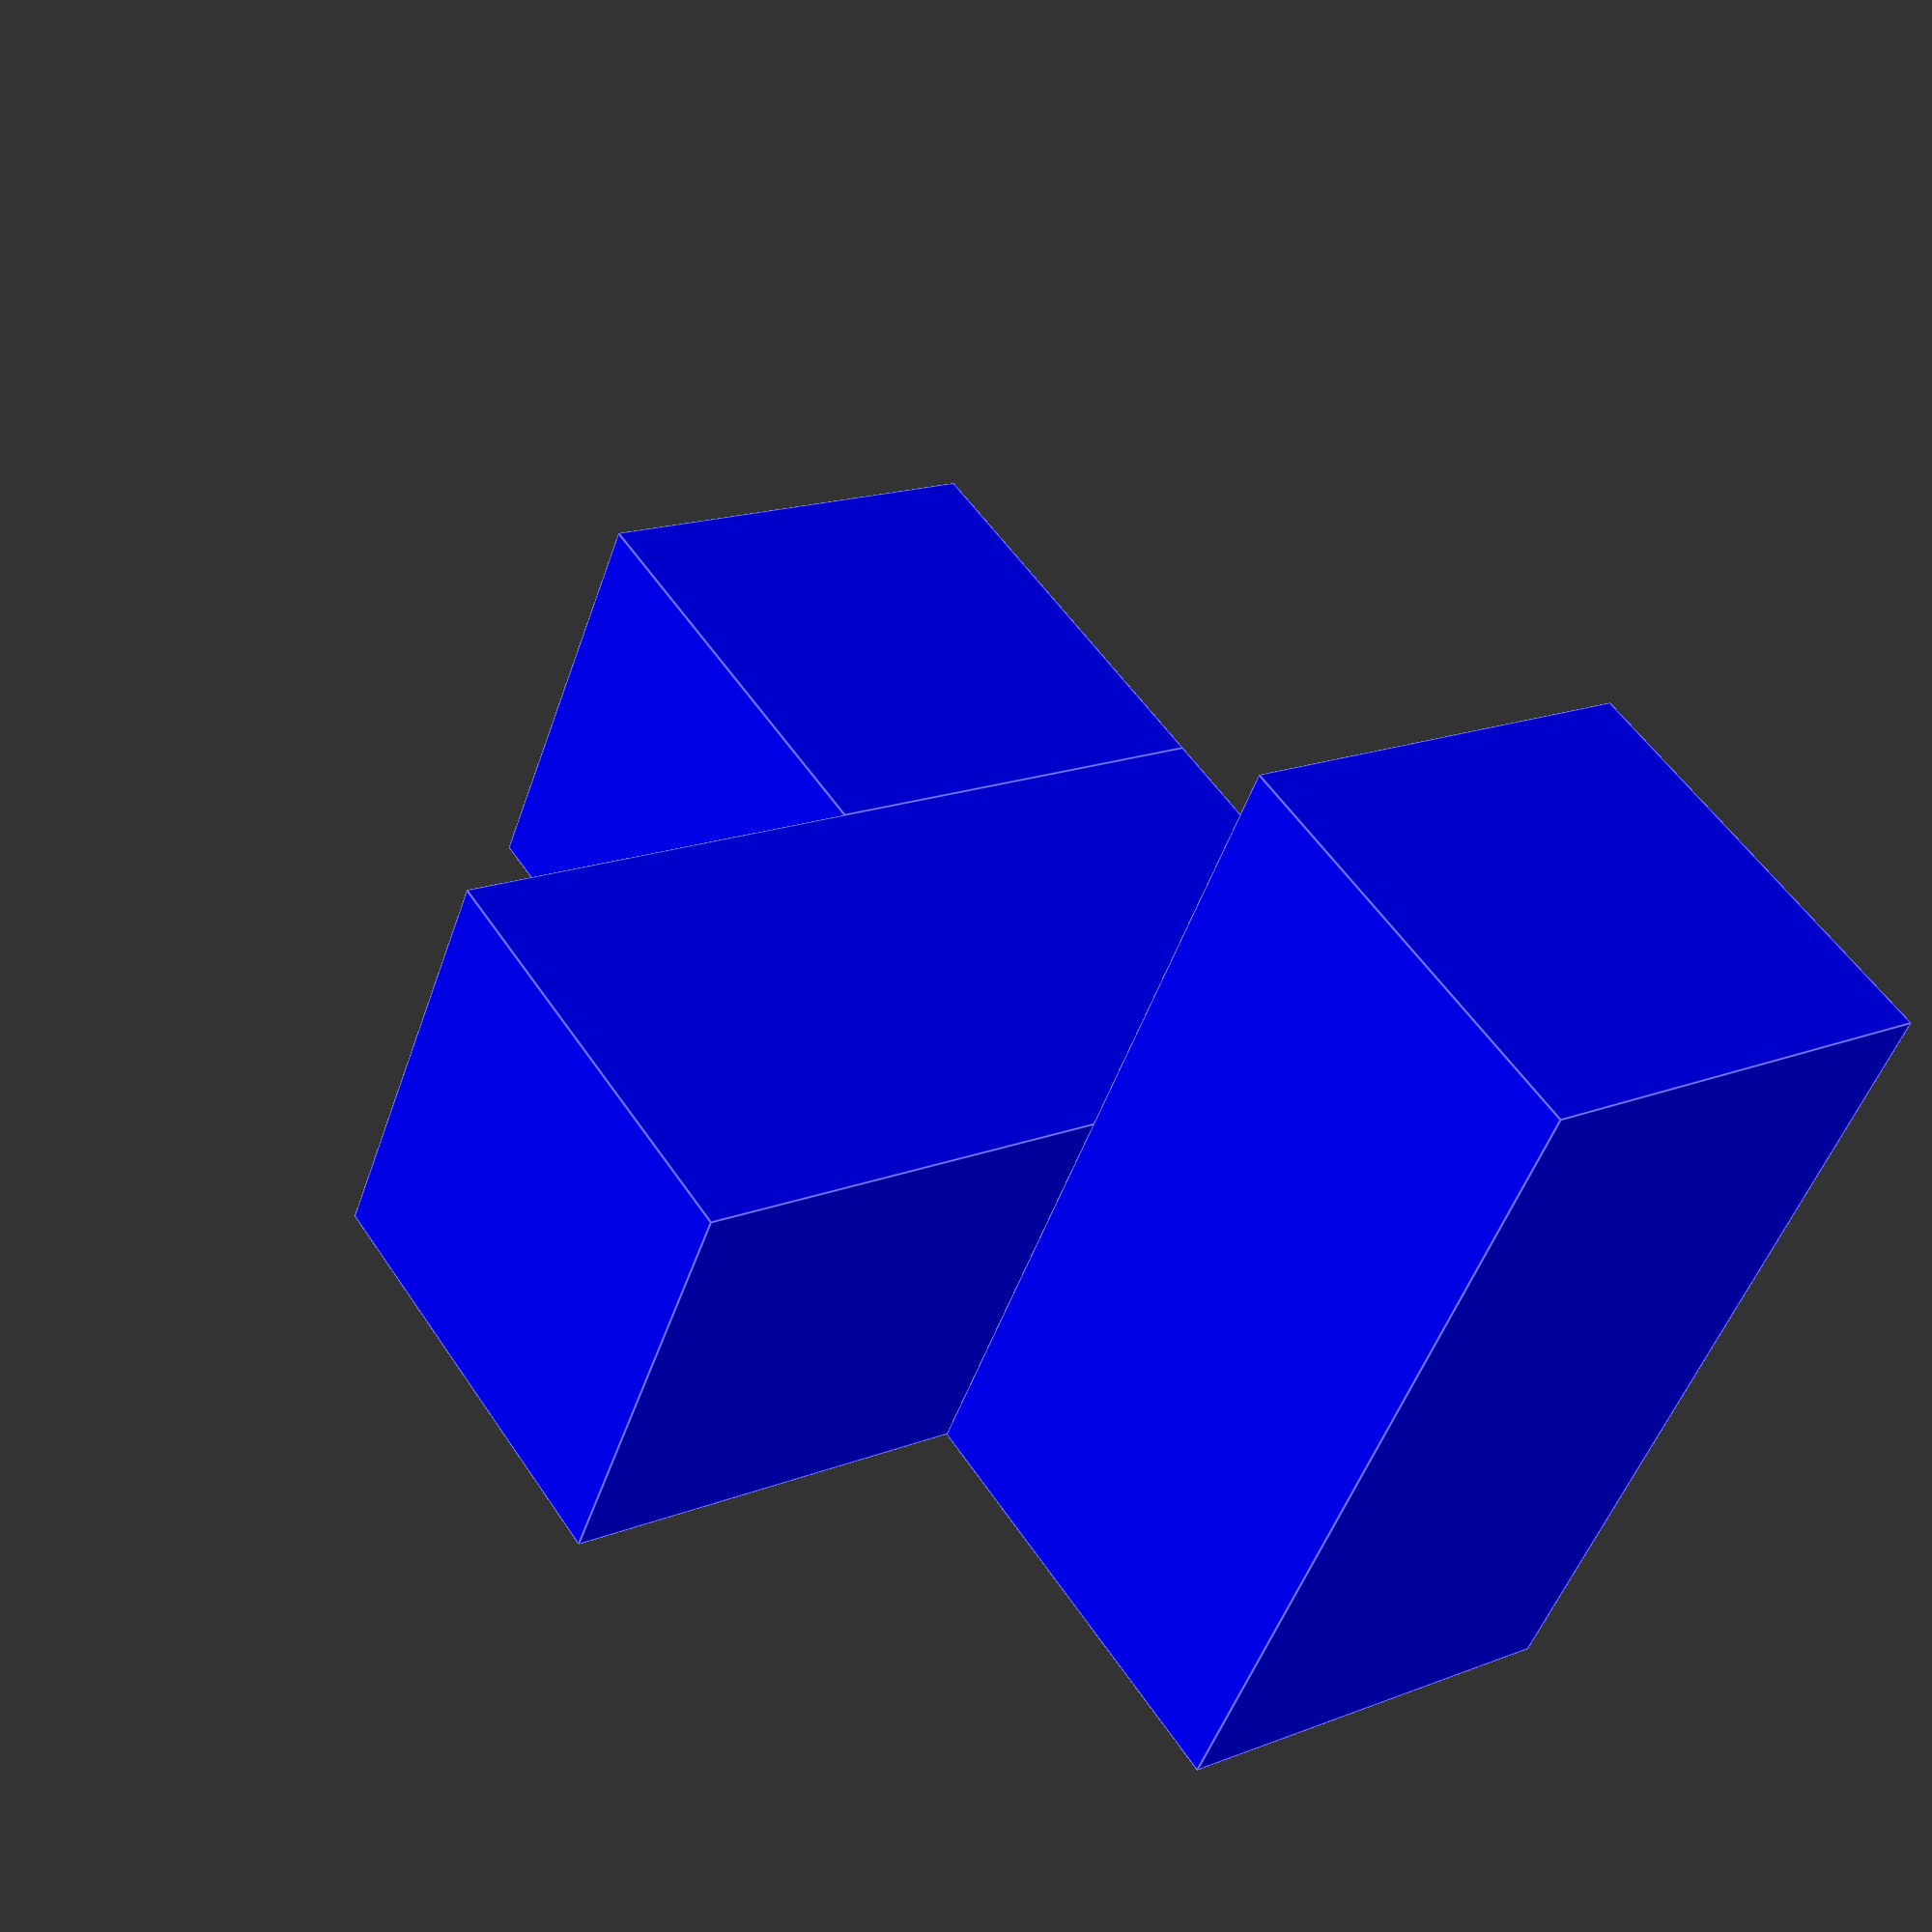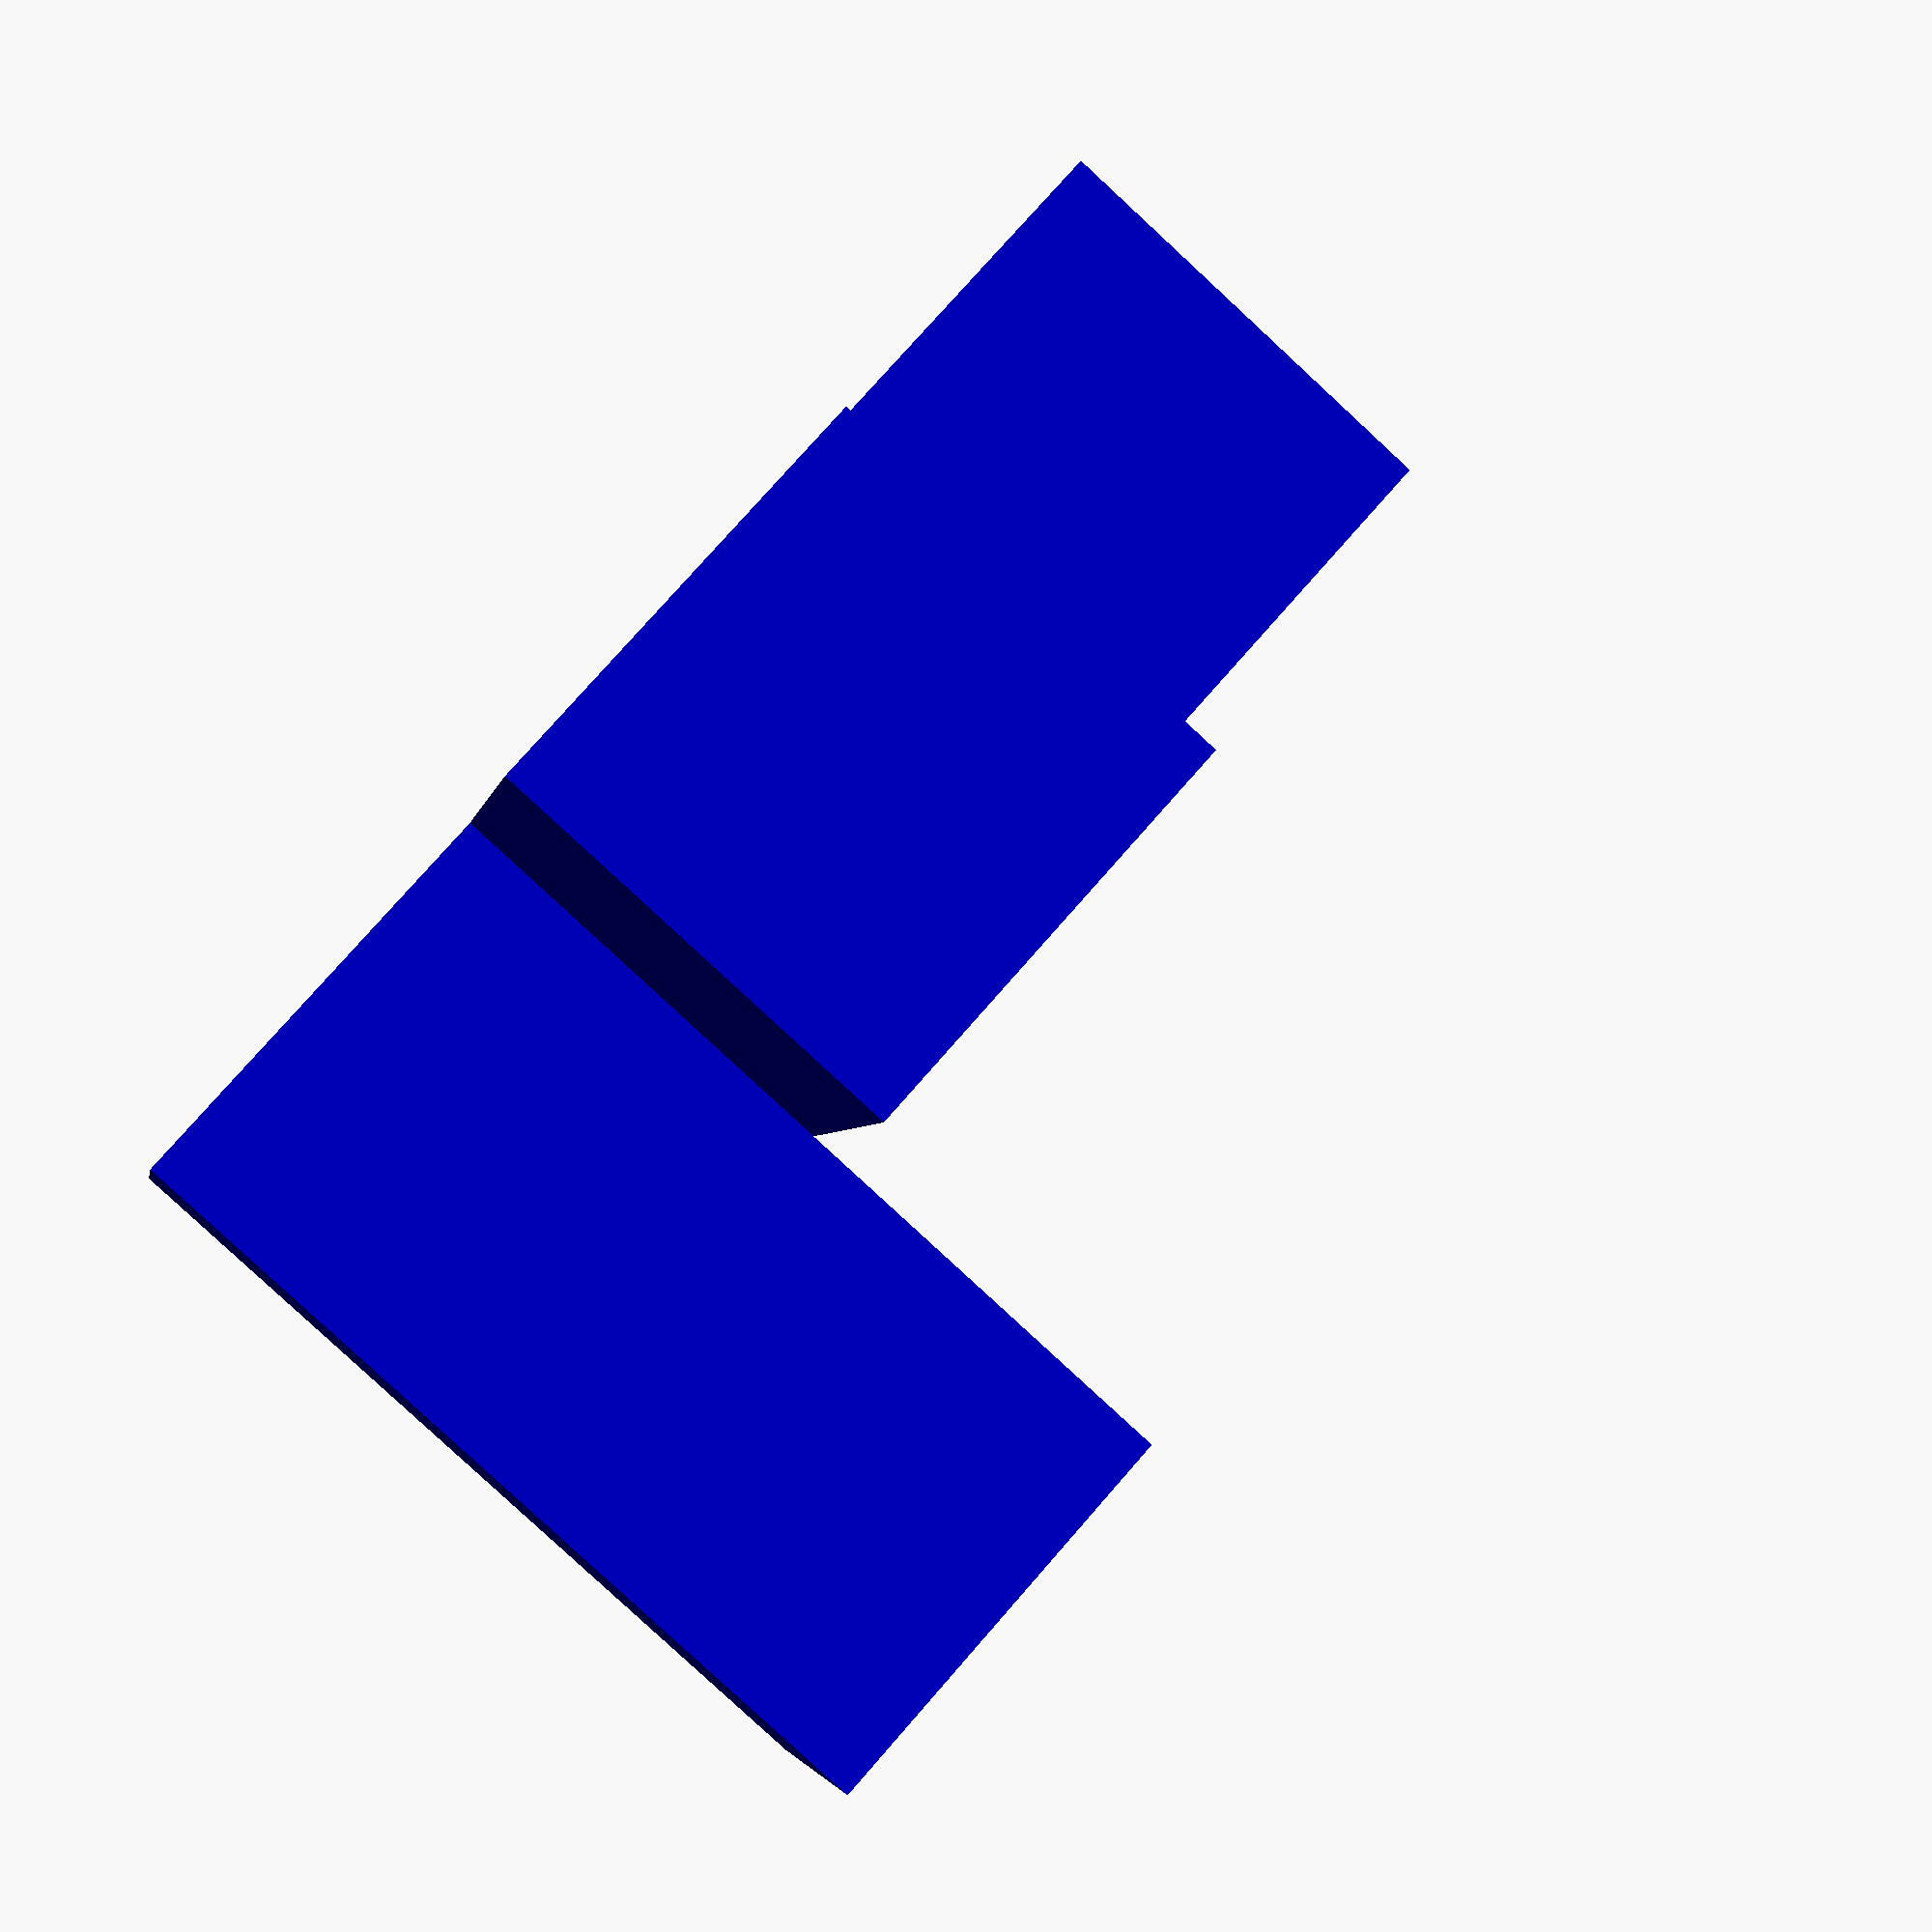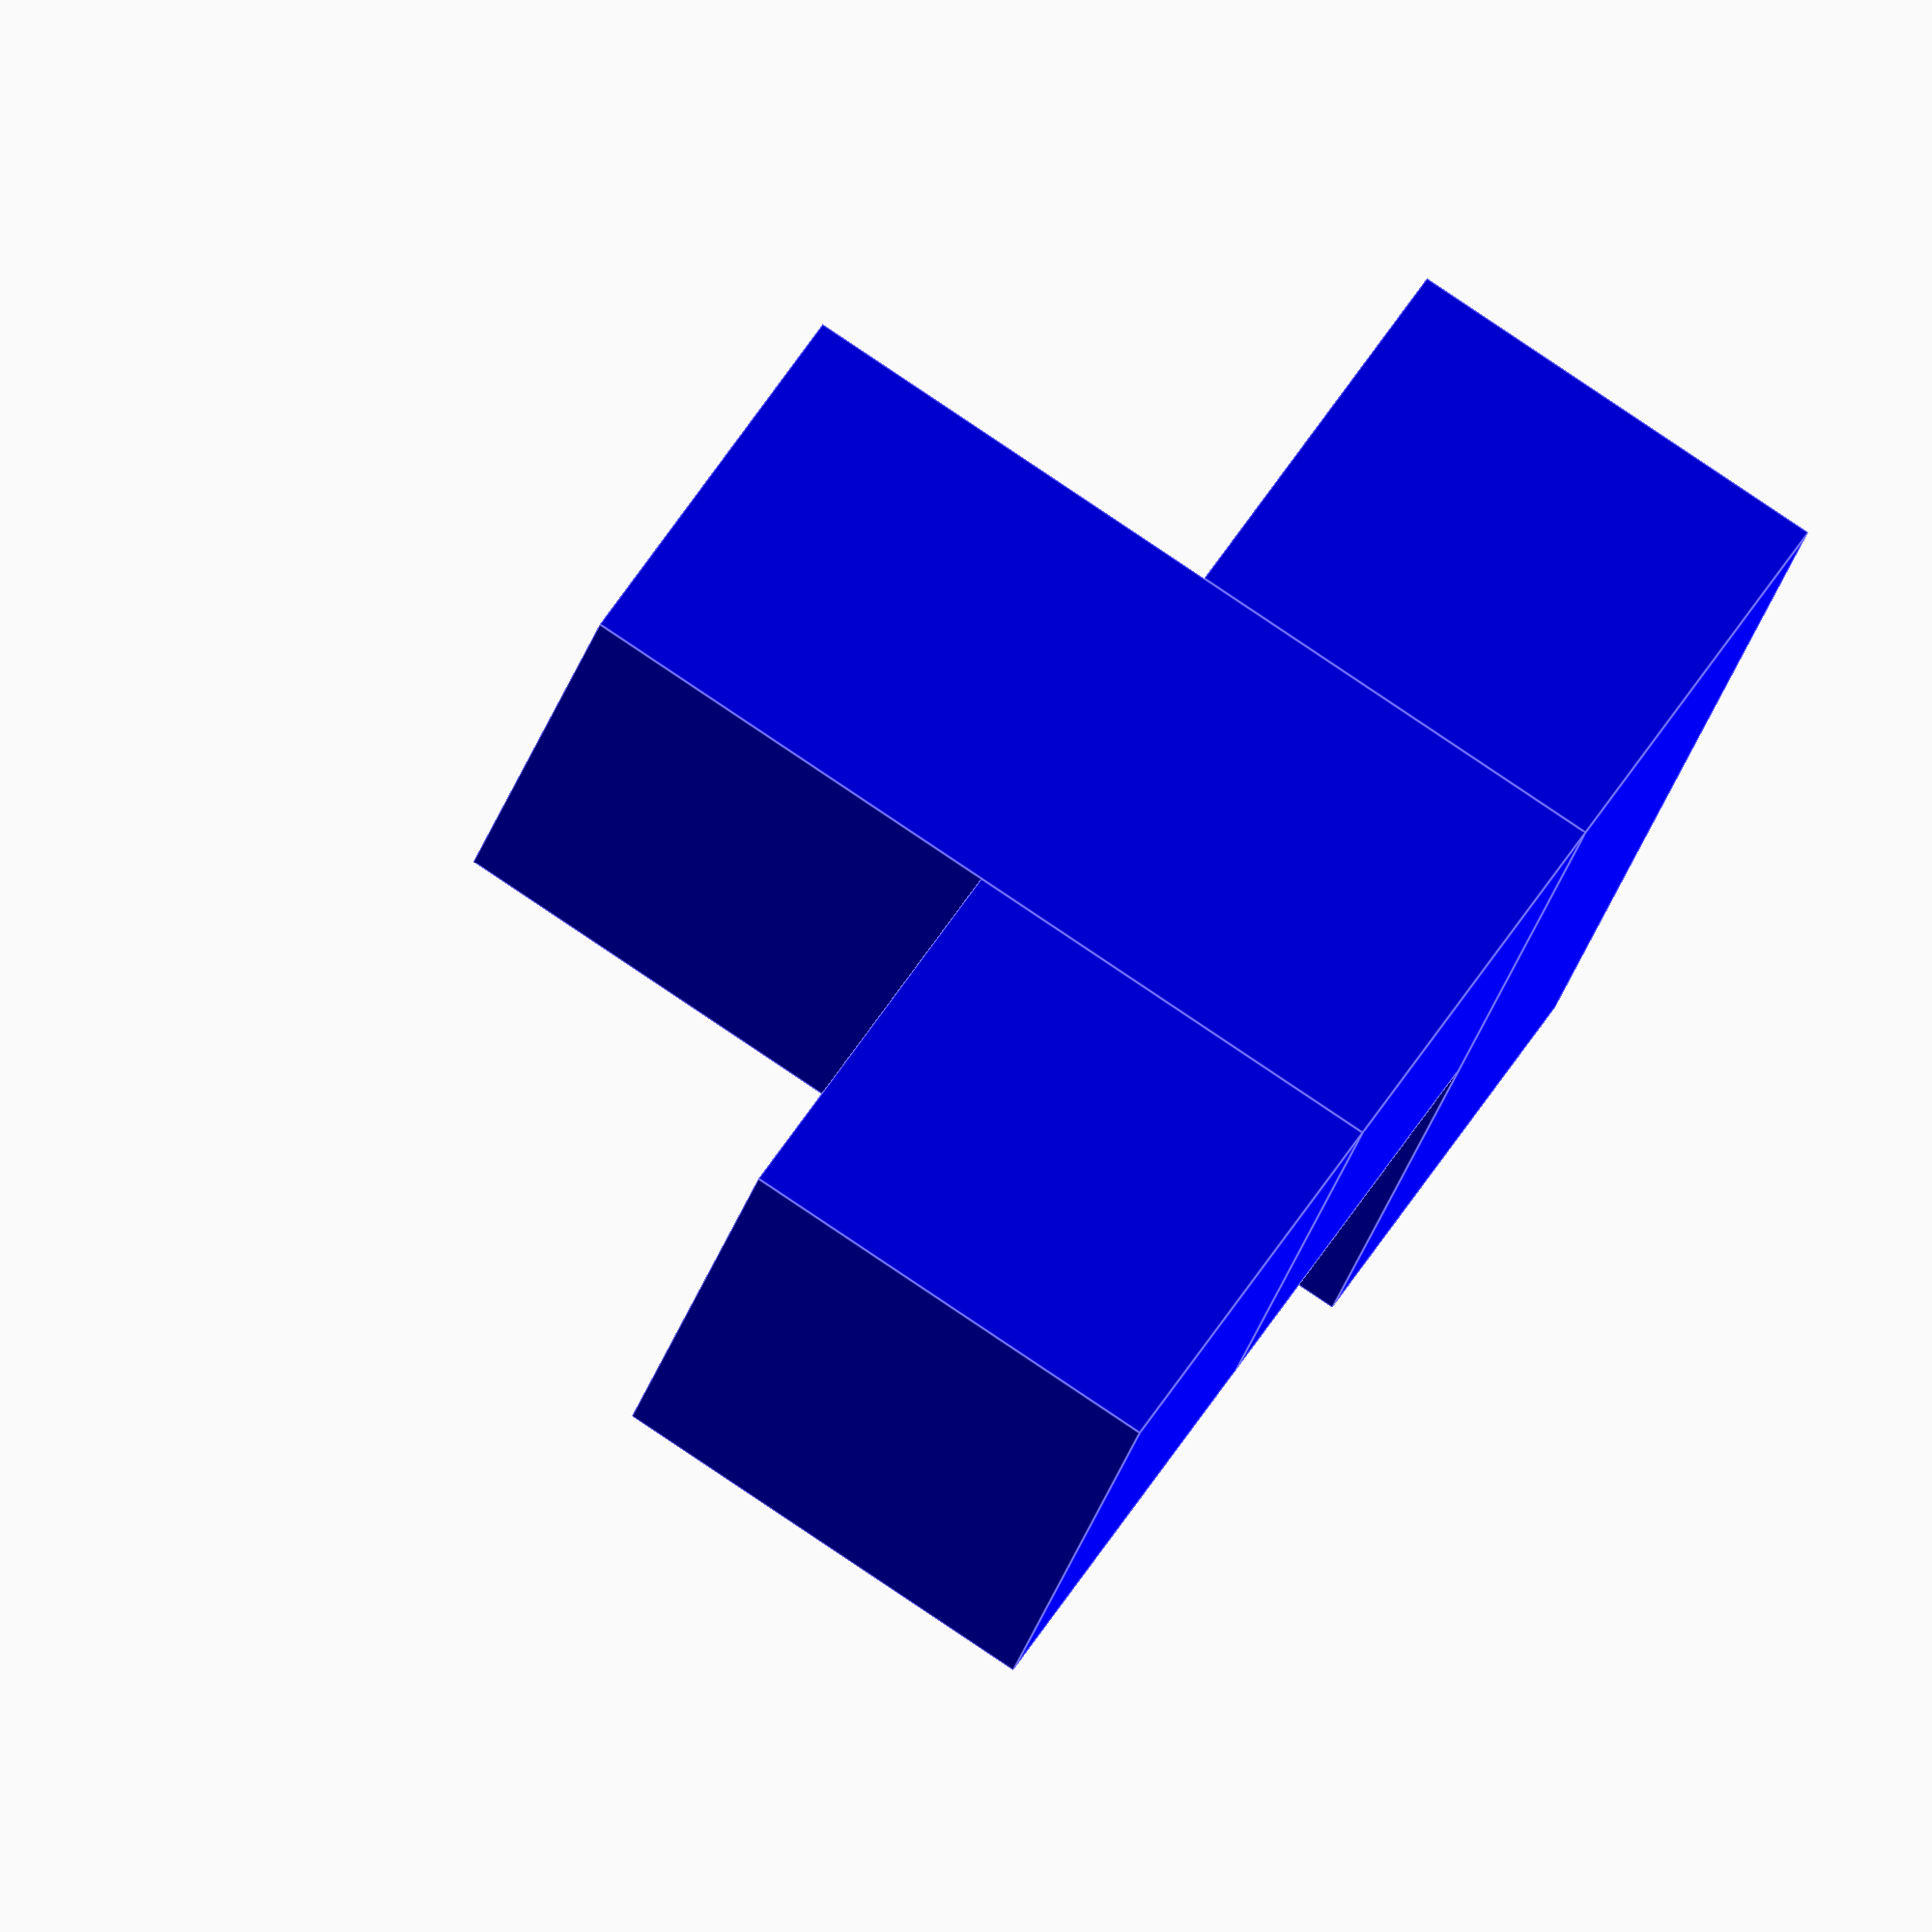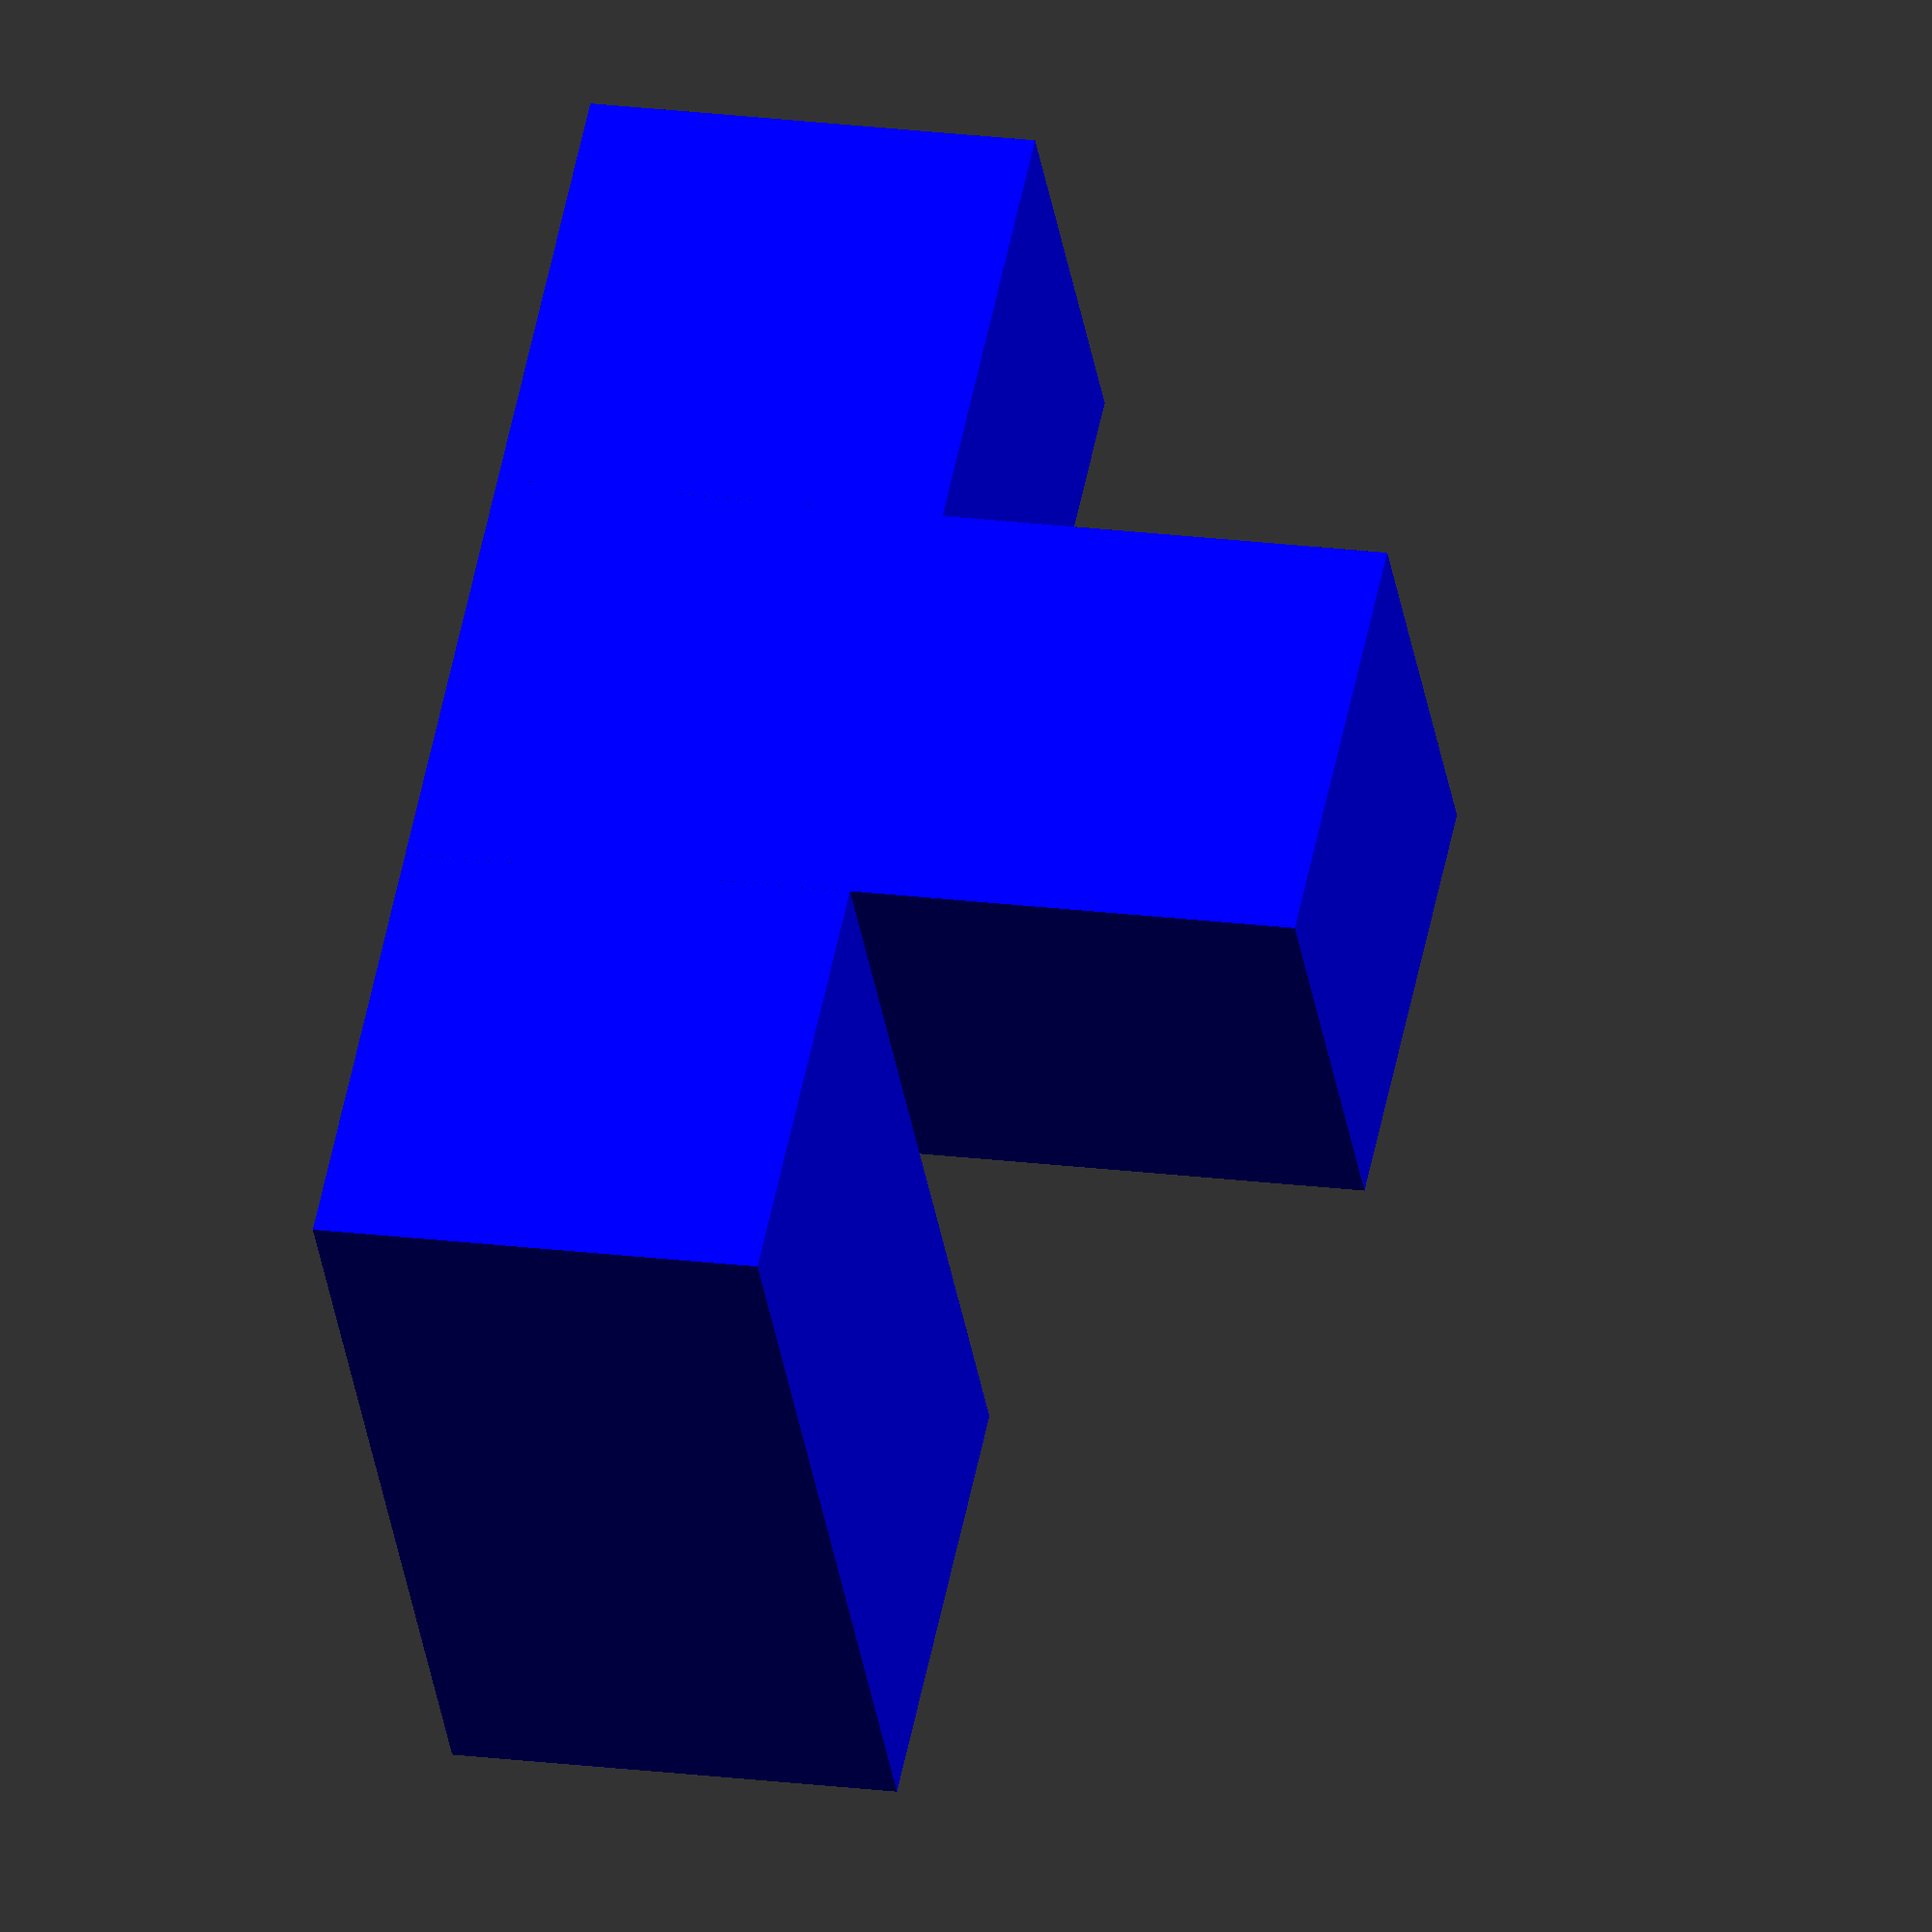
<openscad>
translate([-50,0,0])
color("blue")
cube([50,50,50],center=false);

color("blue")
cube([50,50,100],center=false);

translate([50,0,0]) 
color("blue")
cube([50,100,50],center=false);
</openscad>
<views>
elev=343.6 azim=30.2 roll=51.3 proj=p view=edges
elev=183.6 azim=311.9 roll=189.7 proj=p view=wireframe
elev=97.3 azim=330.4 roll=56.1 proj=o view=edges
elev=161.4 azim=323.0 roll=255.4 proj=o view=wireframe
</views>
